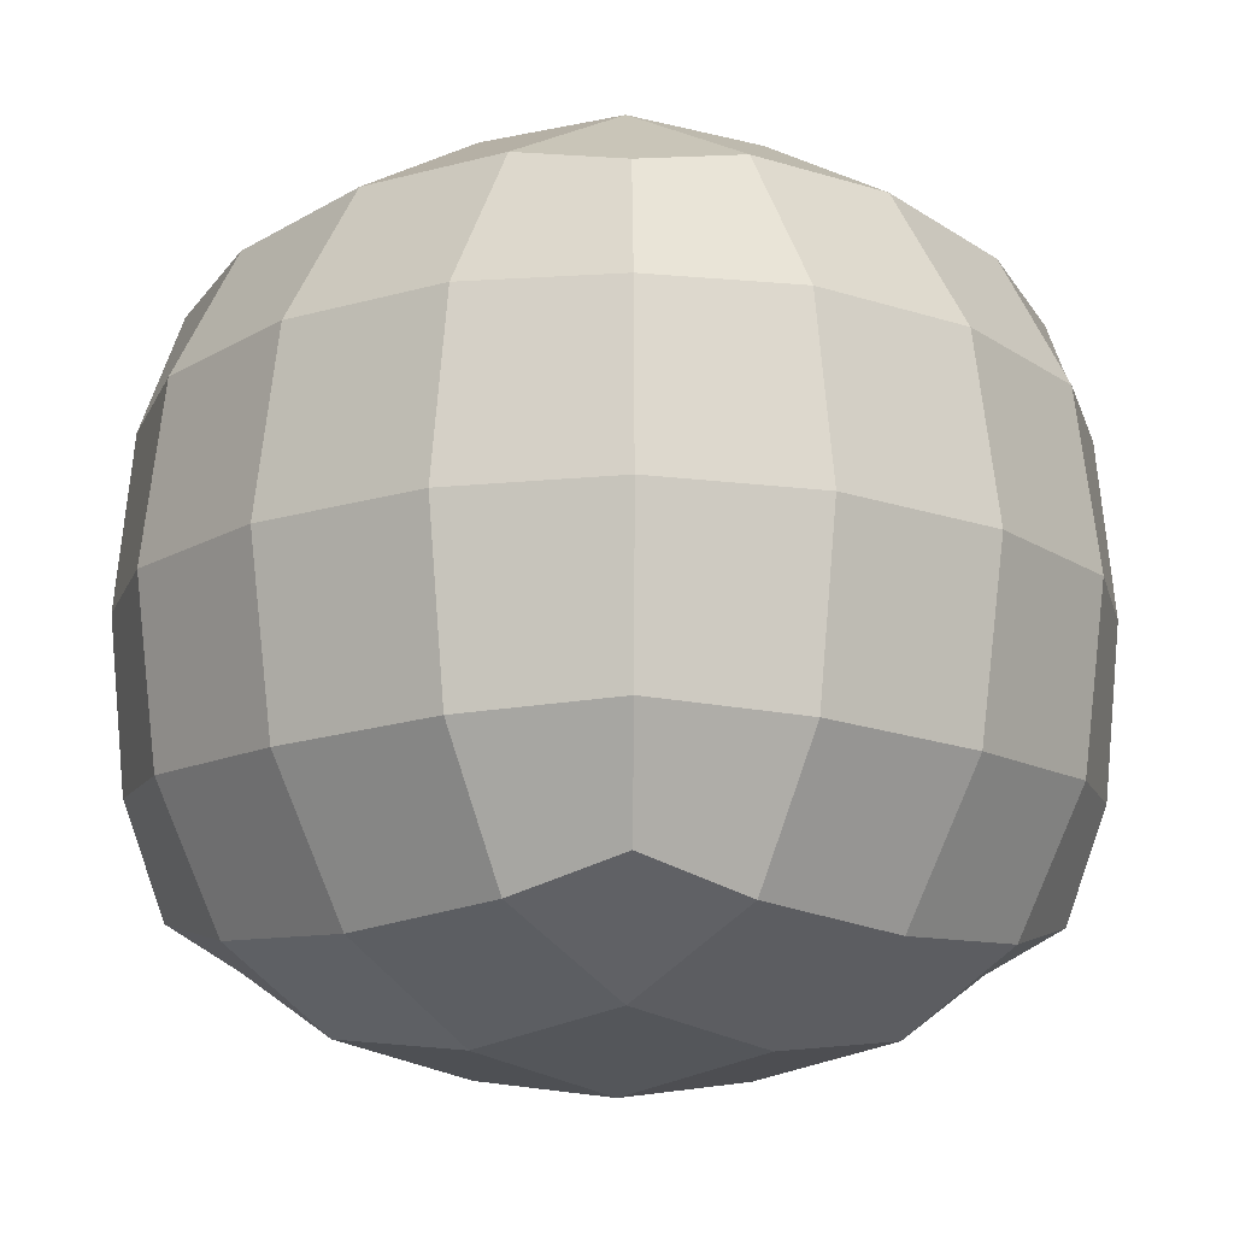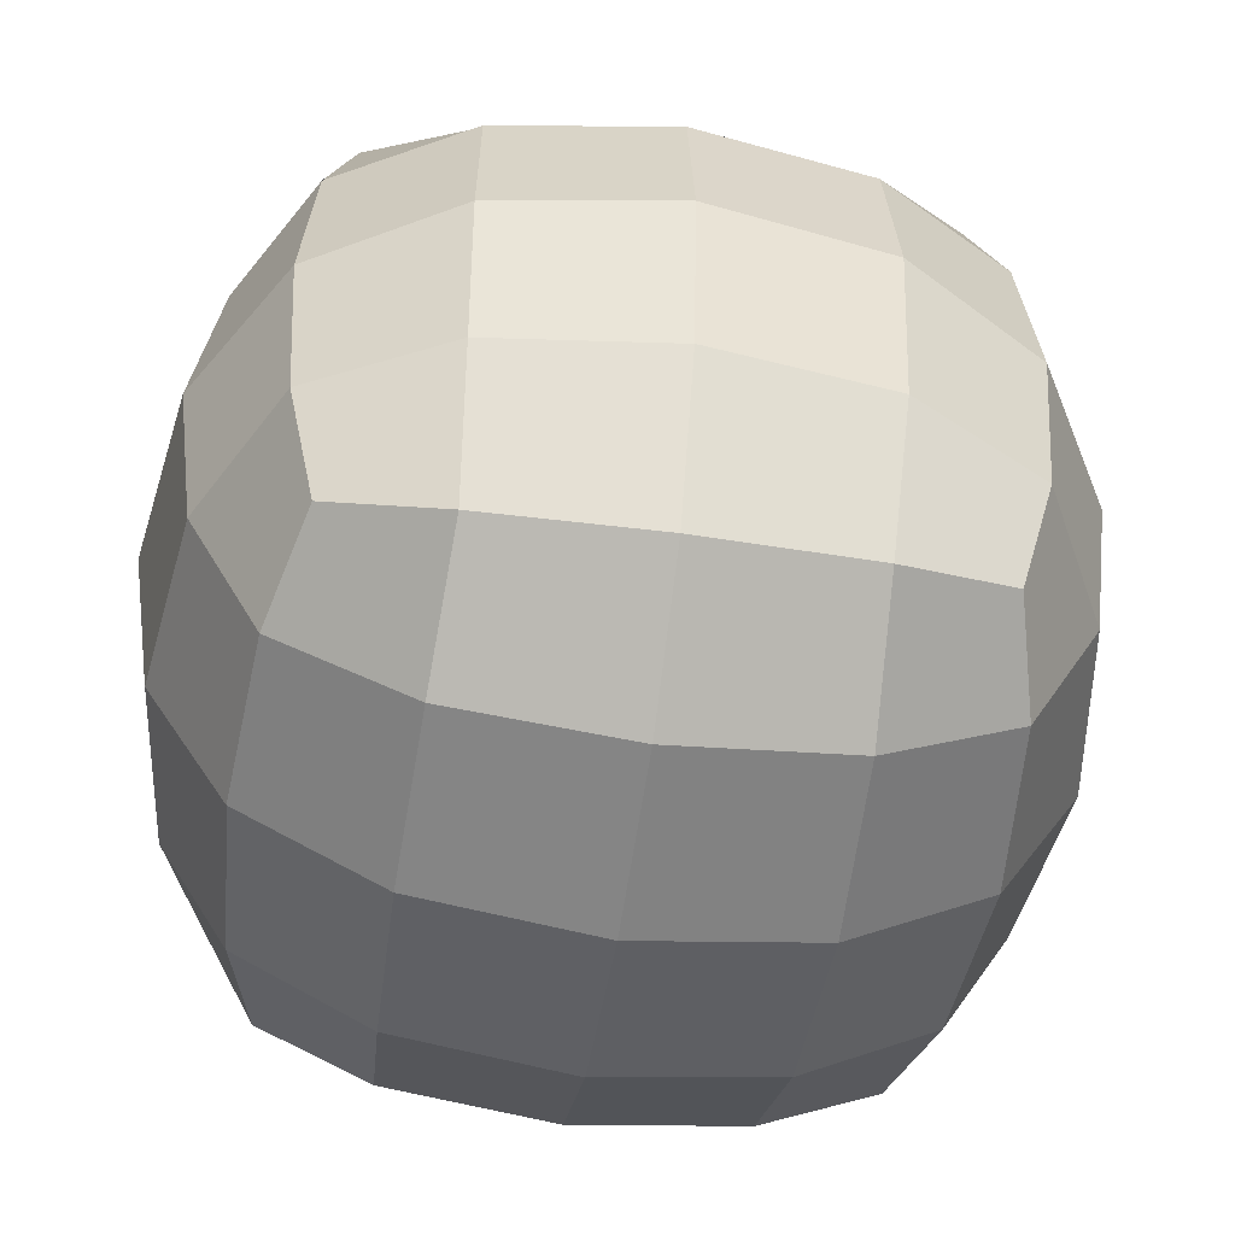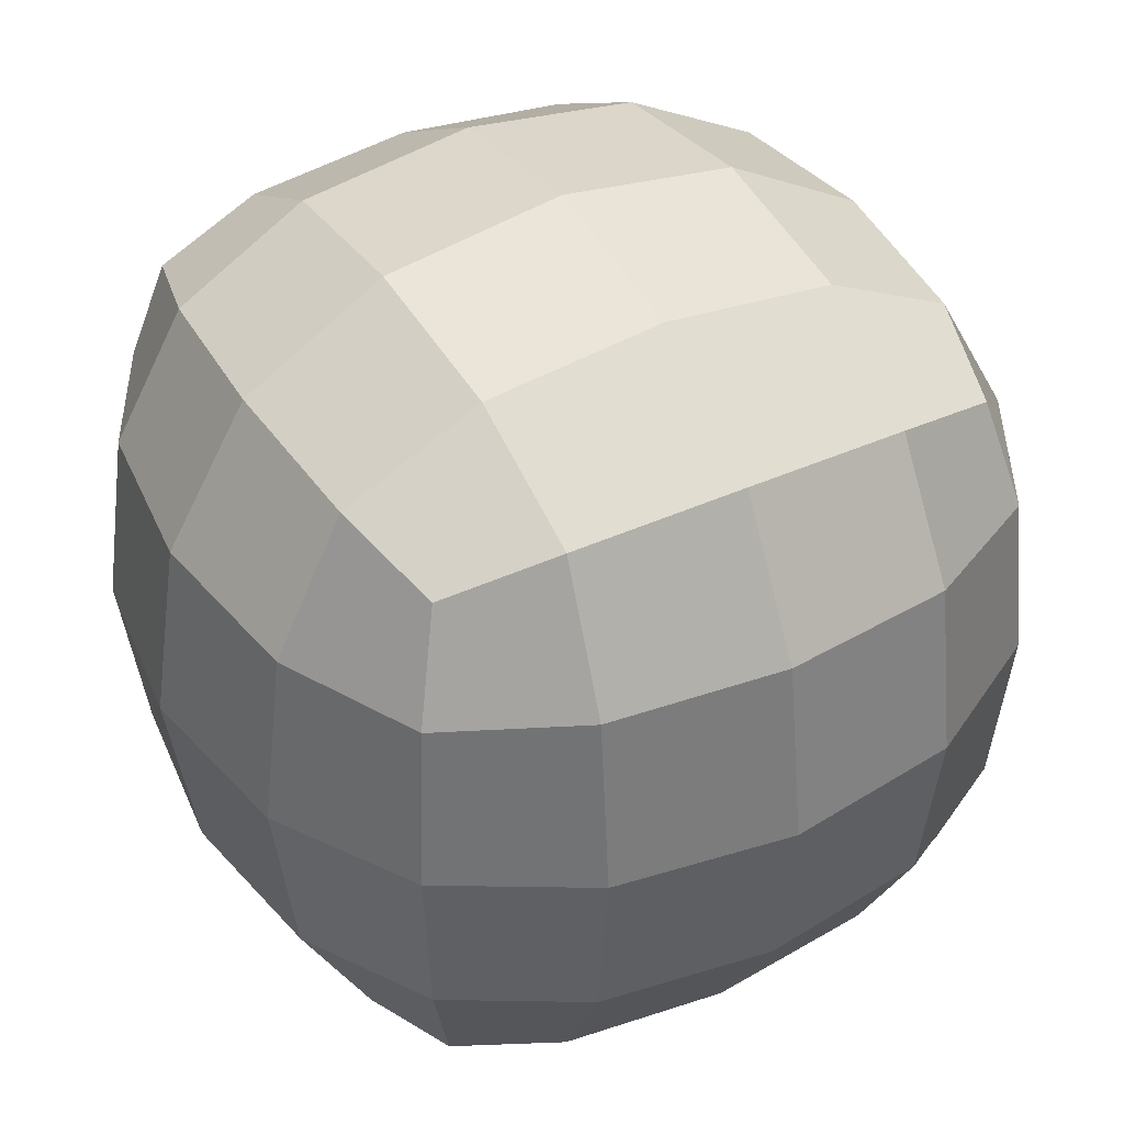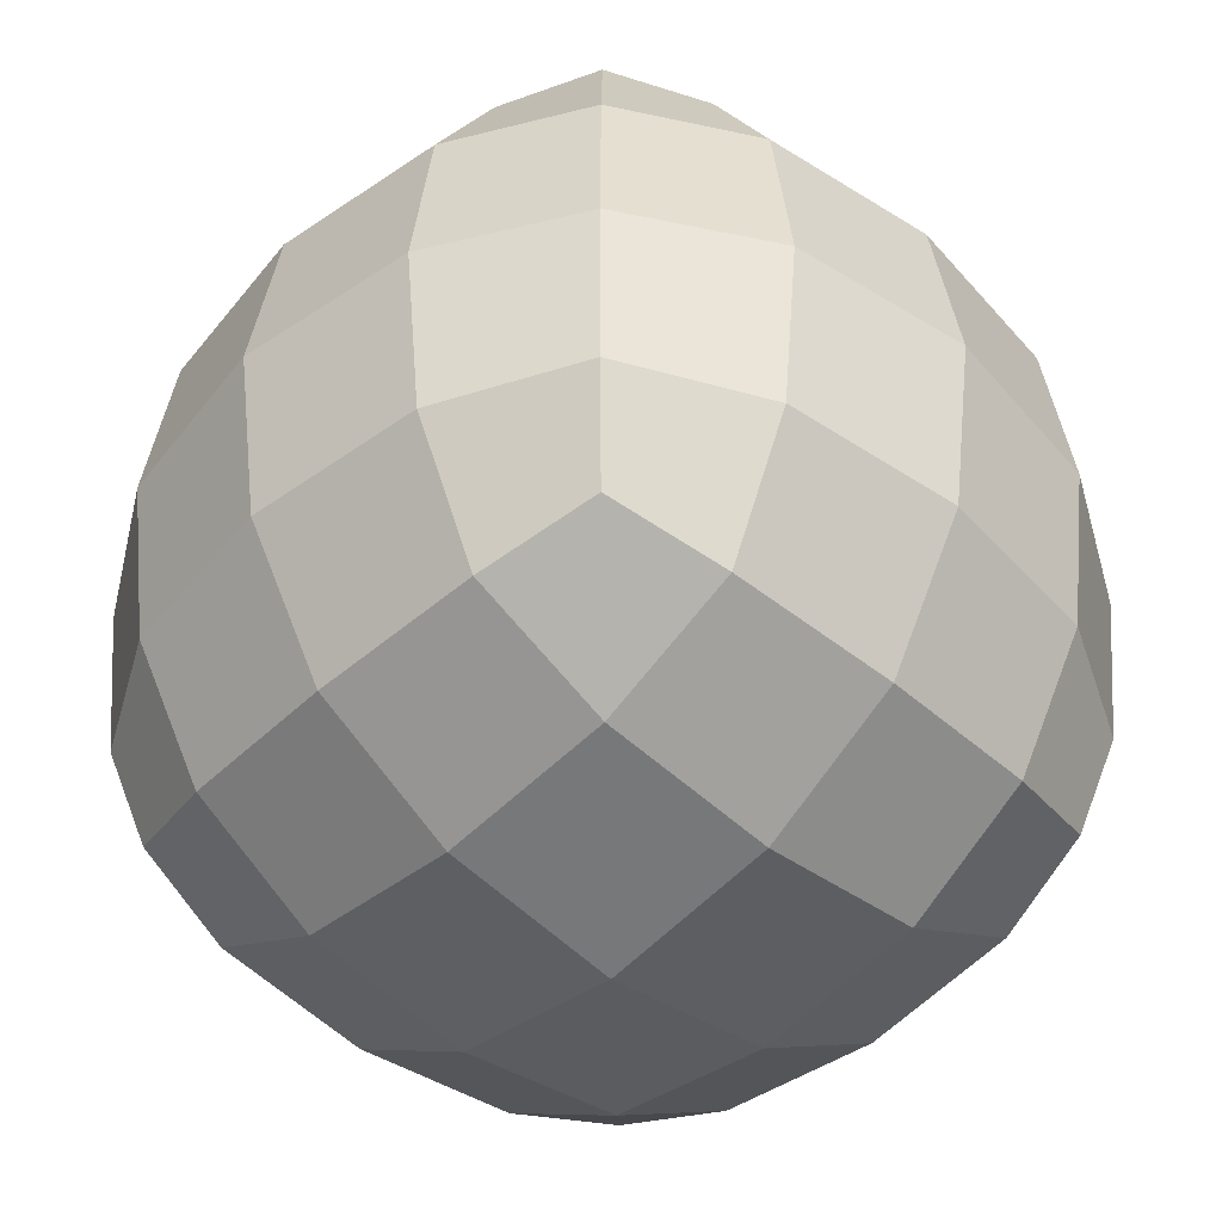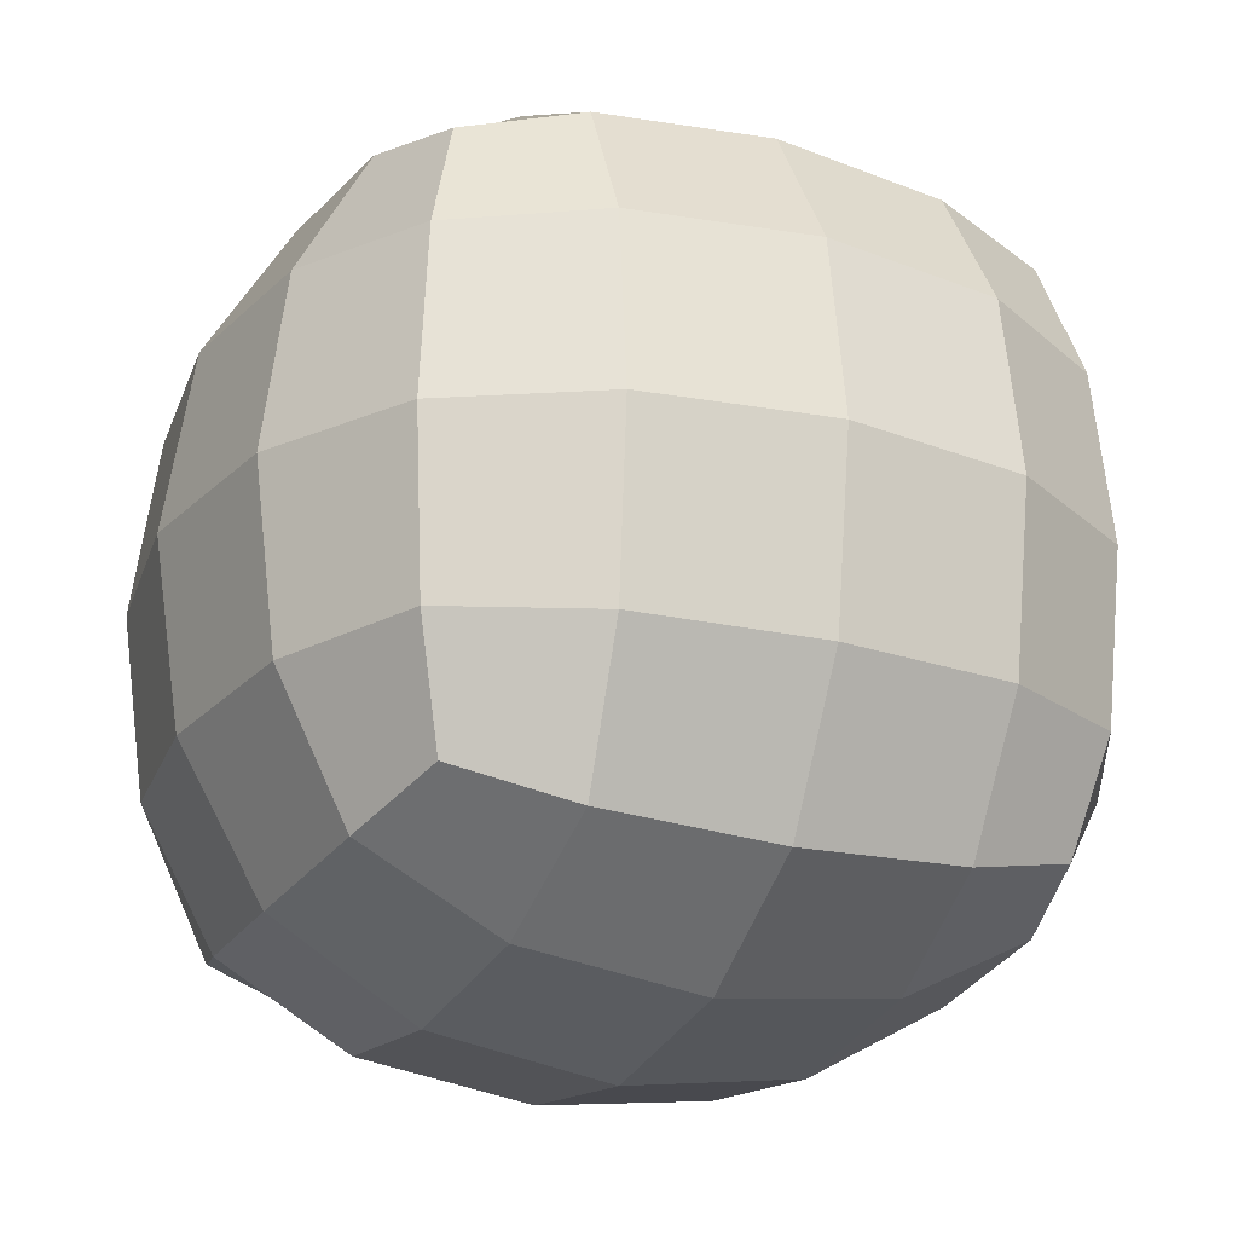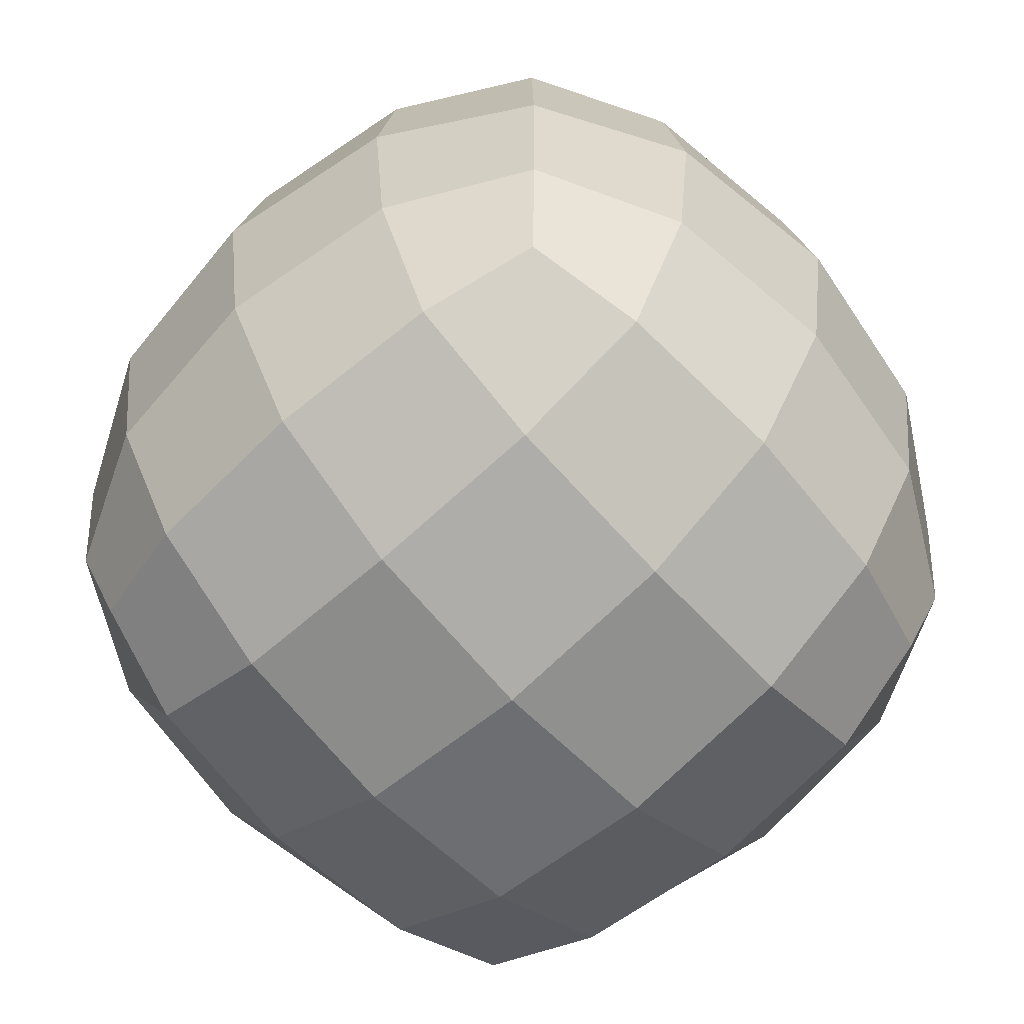
<metadata>
{"format":"obj","ext":"obj","renderer":"f3d","projection":"perspective","resolution":1024,"background":"white","views":[{"elev":-13.9,"azim":133.3,"up":"+Y"},{"elev":-53.5,"azim":171.4,"up":"+Z"},{"elev":40.4,"azim":-119.3,"up":"+Z"},{"elev":-46.0,"azim":-133.9,"up":"+Z"},{"elev":-23.7,"azim":-24.8,"up":"+Z"},{"elev":-65.8,"azim":42.2,"up":"+Z"}]}
</metadata>
<code>
o asteroid4_Cube
v 0.6734 -0.6734 -0.6734
v 0.6734 -0.6734 0.6734
v -0.6734 -0.6734 0.6734
v -0.6734 -0.6734 -0.6734
v 0.6734 0.6734 -0.6734
v 0.6734 0.6734 0.6734
v -0.6734 0.6734 0.6734
v -0.6734 0.6734 -0.6734
v 0.7703 -0.7703 0
v 0 -0.7703 -0.7703
v 0.7703 0 -0.7703
v -0 -0.7703 0.7703
v 0.7703 0 0.7703
v -0.7703 -0.7703 -0
v -0.7703 0 0.7703
v -0.7703 0 -0.7703
v 0.7703 0.7703 0
v 0 0.7703 -0.7703
v -0 0.7703 0.7703
v -0.7703 0.7703 -0
v 0 0 -1.034
v -1.034 0 -0
v -0 0 1.034
v 1.034 0 0
v -0 1.034 0
v 0 -1.034 -0
v 0.7423 -0.7423 0.4056
v -0.4056 -0.7423 -0.7423
v 0.7423 0.4056 -0.7423
v -0.4056 -0.7423 0.7423
v 0.7423 0.4056 0.7423
v -0.7423 -0.7423 -0.4056
v -0.7423 0.4056 0.7423
v -0.7423 0.4056 -0.7423
v 0.7423 0.7423 0.4056
v -0.4056 0.7423 -0.7423
v -0.4056 0.7423 0.7423
v -0.7423 0.7423 -0.4056
v 0.7423 -0.7423 -0.4056
v 0.4056 -0.7423 -0.7423
v 0.7423 -0.4056 -0.7423
v 0.4056 -0.7423 0.7423
v 0.7423 -0.4056 0.7423
v -0.7423 -0.7423 0.4056
v -0.7423 -0.4056 0.7423
v -0.7423 -0.4056 -0.7423
v 0.7423 0.7423 -0.4056
v 0.4056 0.7423 -0.7423
v 0.4056 0.7423 0.7423
v -0.7423 0.7423 0.4056
v -0.4314 0 -0.9689
v 0.4314 0 -0.9689
v 0 0.4314 -0.9689
v 0 -0.4314 -0.9689
v -0.9689 0 -0.4314
v -0.9689 0 0.4314
v -0.9689 -0.4314 -0
v -0.9689 0.4314 -0
v -0.4314 0 0.9689
v 0.4314 0 0.9689
v -0 -0.4314 0.9689
v -0 0.4314 0.9689
v 0.9689 0 0.4314
v 0.9689 0 -0.4314
v 0.9689 -0.4314 0
v 0.9689 0.4314 0
v -0 0.9689 0.4314
v 0 0.9689 -0.4314
v 0.4314 0.9689 0
v -0.4314 0.9689 0
v -0.4314 -0.9689 -0
v 0.4314 -0.9689 -0
v 0 -0.9689 -0.4314
v -0 -0.9689 0.4314
v 0.422 -0.9135 0.422
v 0.422 -0.9135 -0.422
v -0.422 -0.9135 -0.422
v -0.422 0.9135 -0.422
v 0.422 0.9135 -0.422
v 0.422 0.9135 0.422
v 0.9135 0.422 -0.422
v 0.9135 -0.422 -0.422
v 0.9135 -0.422 0.422
v 0.422 0.422 0.9135
v 0.422 -0.422 0.9135
v -0.422 -0.422 0.9135
v -0.9135 0.422 0.422
v -0.9135 -0.422 0.422
v -0.9135 -0.422 -0.422
v 0.422 -0.422 -0.9135
v 0.422 0.422 -0.9135
v -0.422 0.422 -0.9135
v -0.422 -0.422 -0.9135
v -0.9135 0.422 -0.422
v -0.422 0.422 0.9135
v 0.9135 0.422 0.422
v -0.422 0.9135 0.422
v -0.422 -0.9135 0.422
f 98 30 3 44
f 97 50 7 37
f 96 35 6 31
f 95 37 7 33
f 94 38 8 34
f 93 28 4 46
f 92 51 16 34
f 91 52 21 53
f 90 40 10 54
f 89 55 16 46
f 88 56 22 57
f 87 50 20 58
f 86 59 15 45
f 85 60 23 61
f 84 49 19 62
f 83 63 13 43
f 82 64 24 65
f 81 47 17 66
f 80 67 19 49
f 79 68 25 69
f 78 38 20 70
f 77 71 14 32
f 76 72 26 73
f 75 42 12 74
f 72 75 74 26
f 9 27 75 72
f 27 2 42 75
f 40 76 73 10
f 1 39 76 40
f 39 9 72 76
f 28 77 32 4
f 10 73 77 28
f 73 26 71 77
f 68 78 70 25
f 18 36 78 68
f 36 8 38 78
f 47 79 69 17
f 5 48 79 47
f 48 18 68 79
f 35 80 49 6
f 17 69 80 35
f 69 25 67 80
f 64 81 66 24
f 11 29 81 64
f 29 5 47 81
f 39 82 65 9
f 1 41 82 39
f 41 11 64 82
f 27 83 43 2
f 9 65 83 27
f 65 24 63 83
f 60 84 62 23
f 13 31 84 60
f 31 6 49 84
f 42 85 61 12
f 2 43 85 42
f 43 13 60 85
f 30 86 45 3
f 12 61 86 30
f 61 23 59 86
f 56 87 58 22
f 15 33 87 56
f 33 7 50 87
f 44 88 57 14
f 3 45 88 44
f 45 15 56 88
f 32 89 46 4
f 14 57 89 32
f 57 22 55 89
f 52 90 54 21
f 11 41 90 52
f 41 1 40 90
f 48 91 53 18
f 5 29 91 48
f 29 11 52 91
f 36 92 34 8
f 18 53 92 36
f 53 21 51 92
f 51 93 46 16
f 21 54 93 51
f 54 10 28 93
f 55 94 34 16
f 22 58 94 55
f 58 20 38 94
f 59 95 33 15
f 23 62 95 59
f 62 19 37 95
f 63 96 31 13
f 24 66 96 63
f 66 17 35 96
f 67 97 37 19
f 25 70 97 67
f 70 20 50 97
f 71 98 44 14
f 26 74 98 71
f 74 12 30 98

</code>
